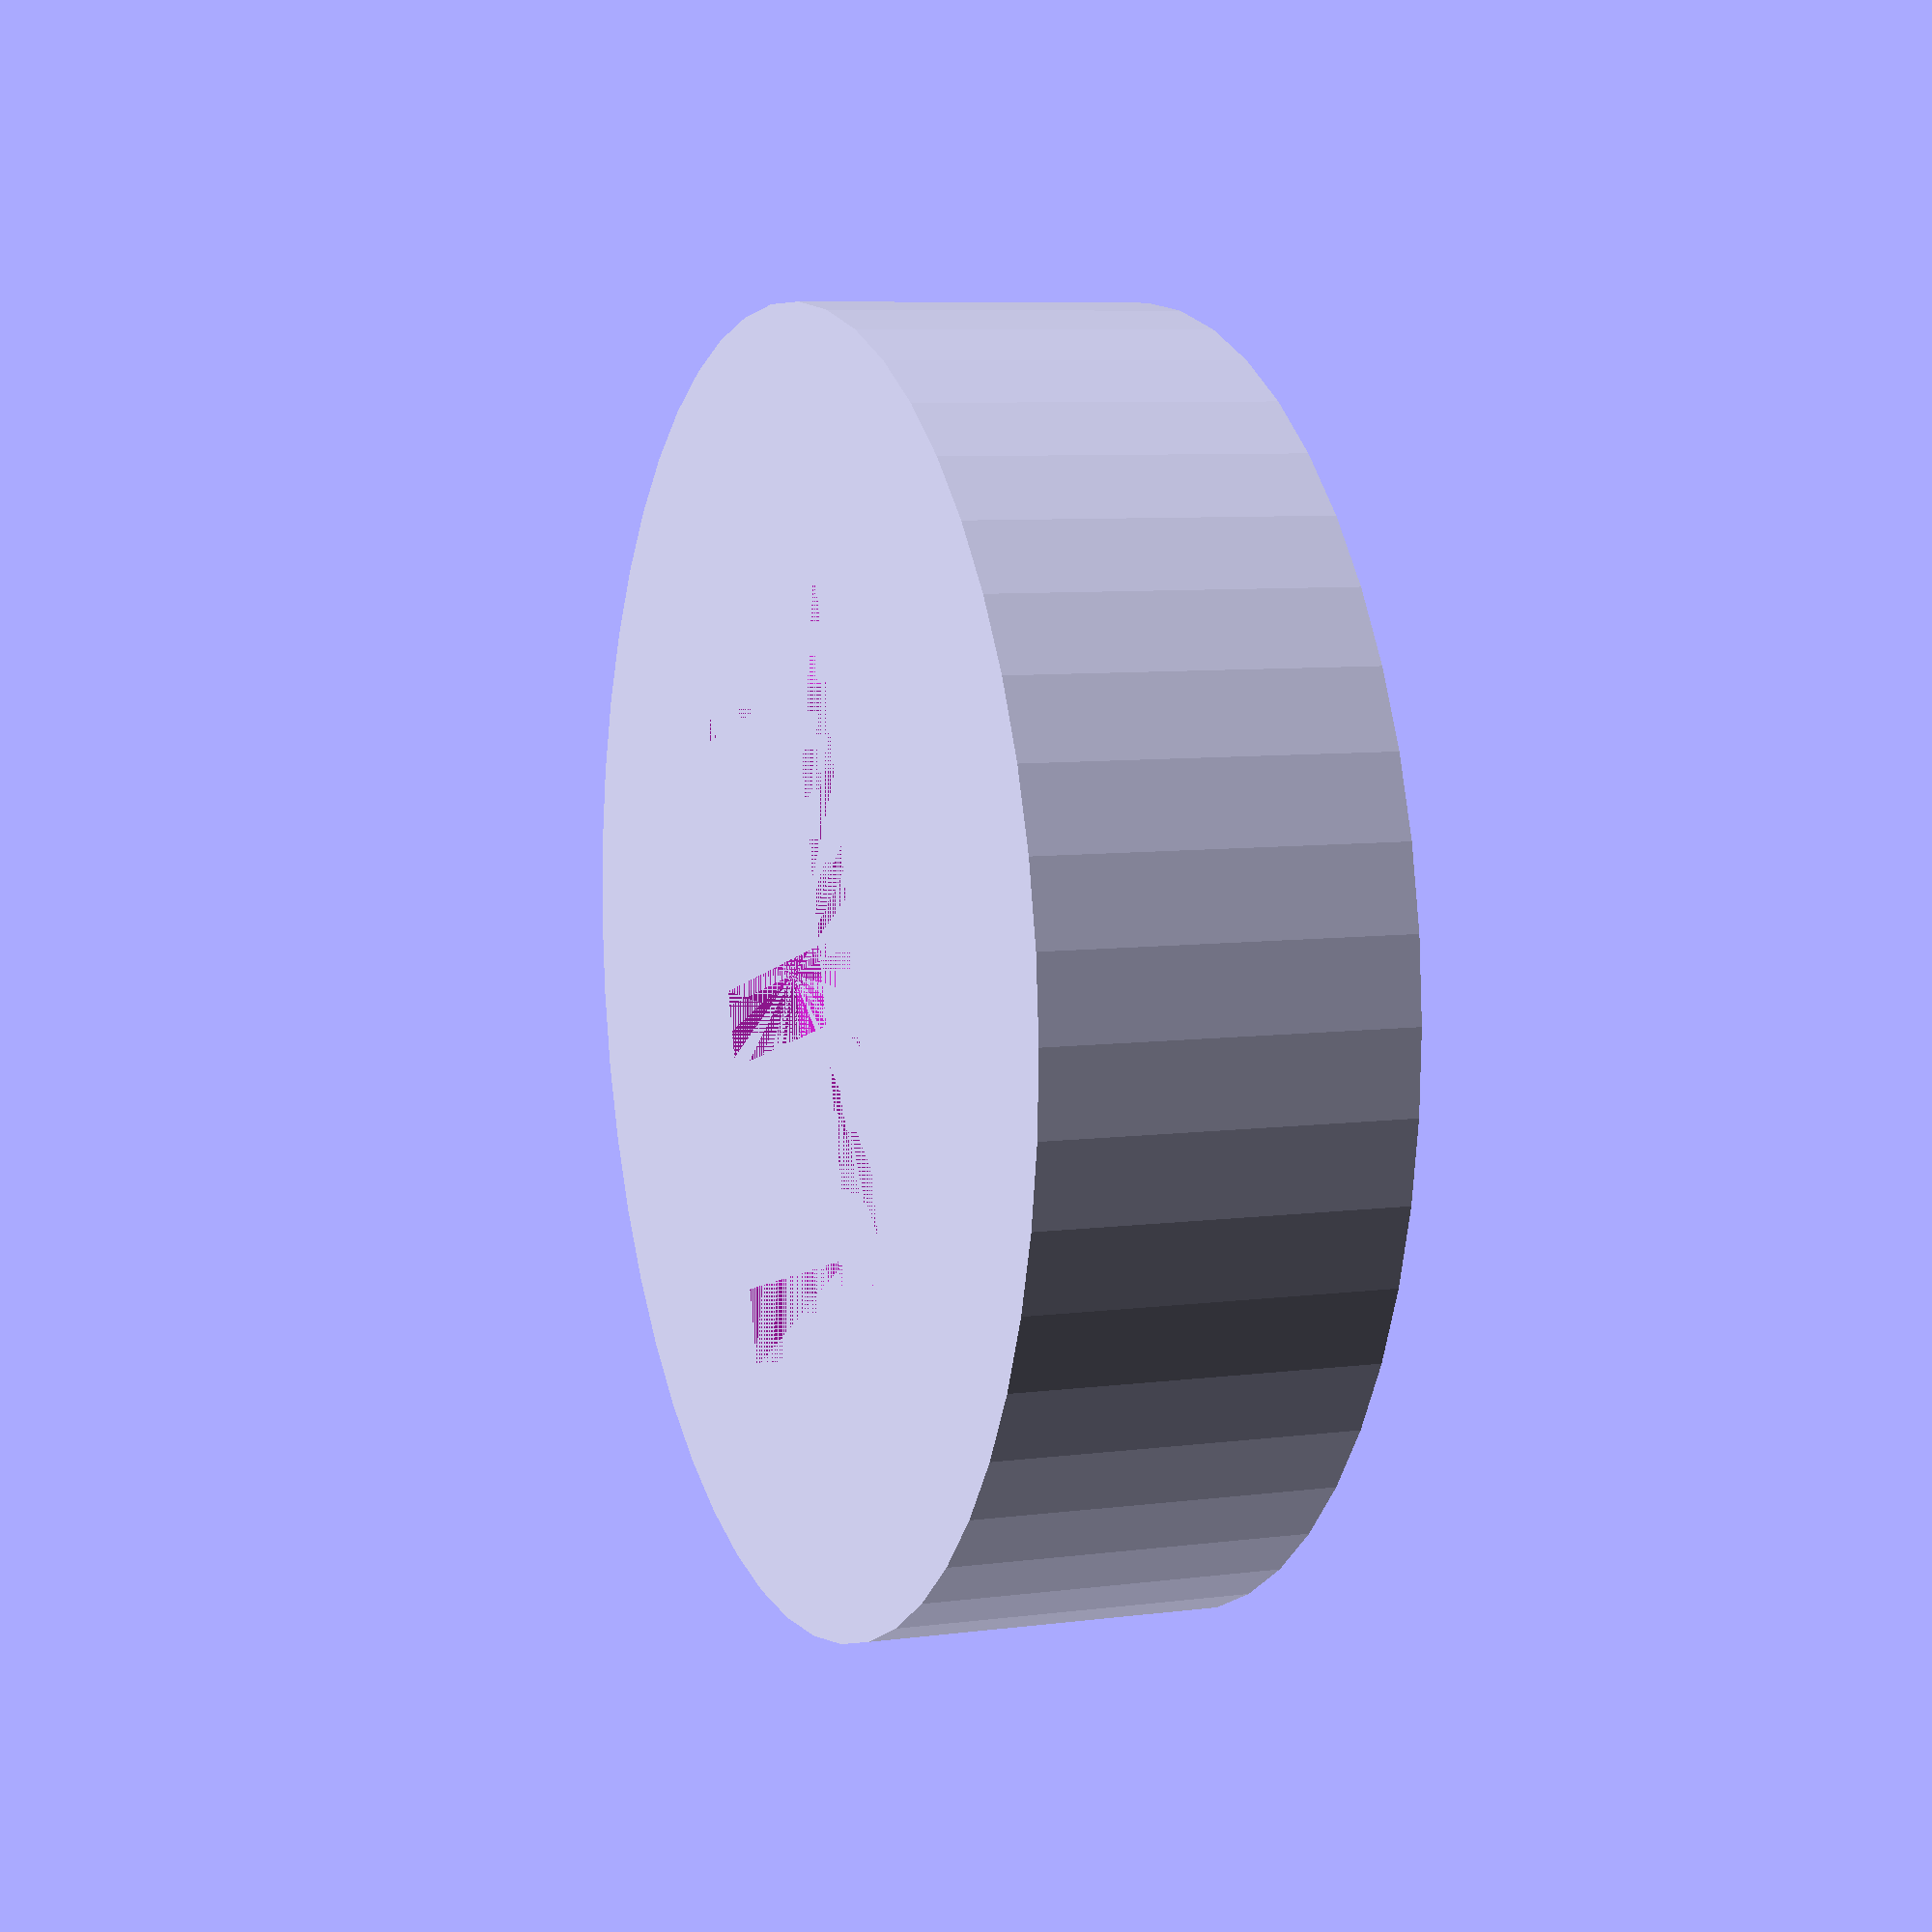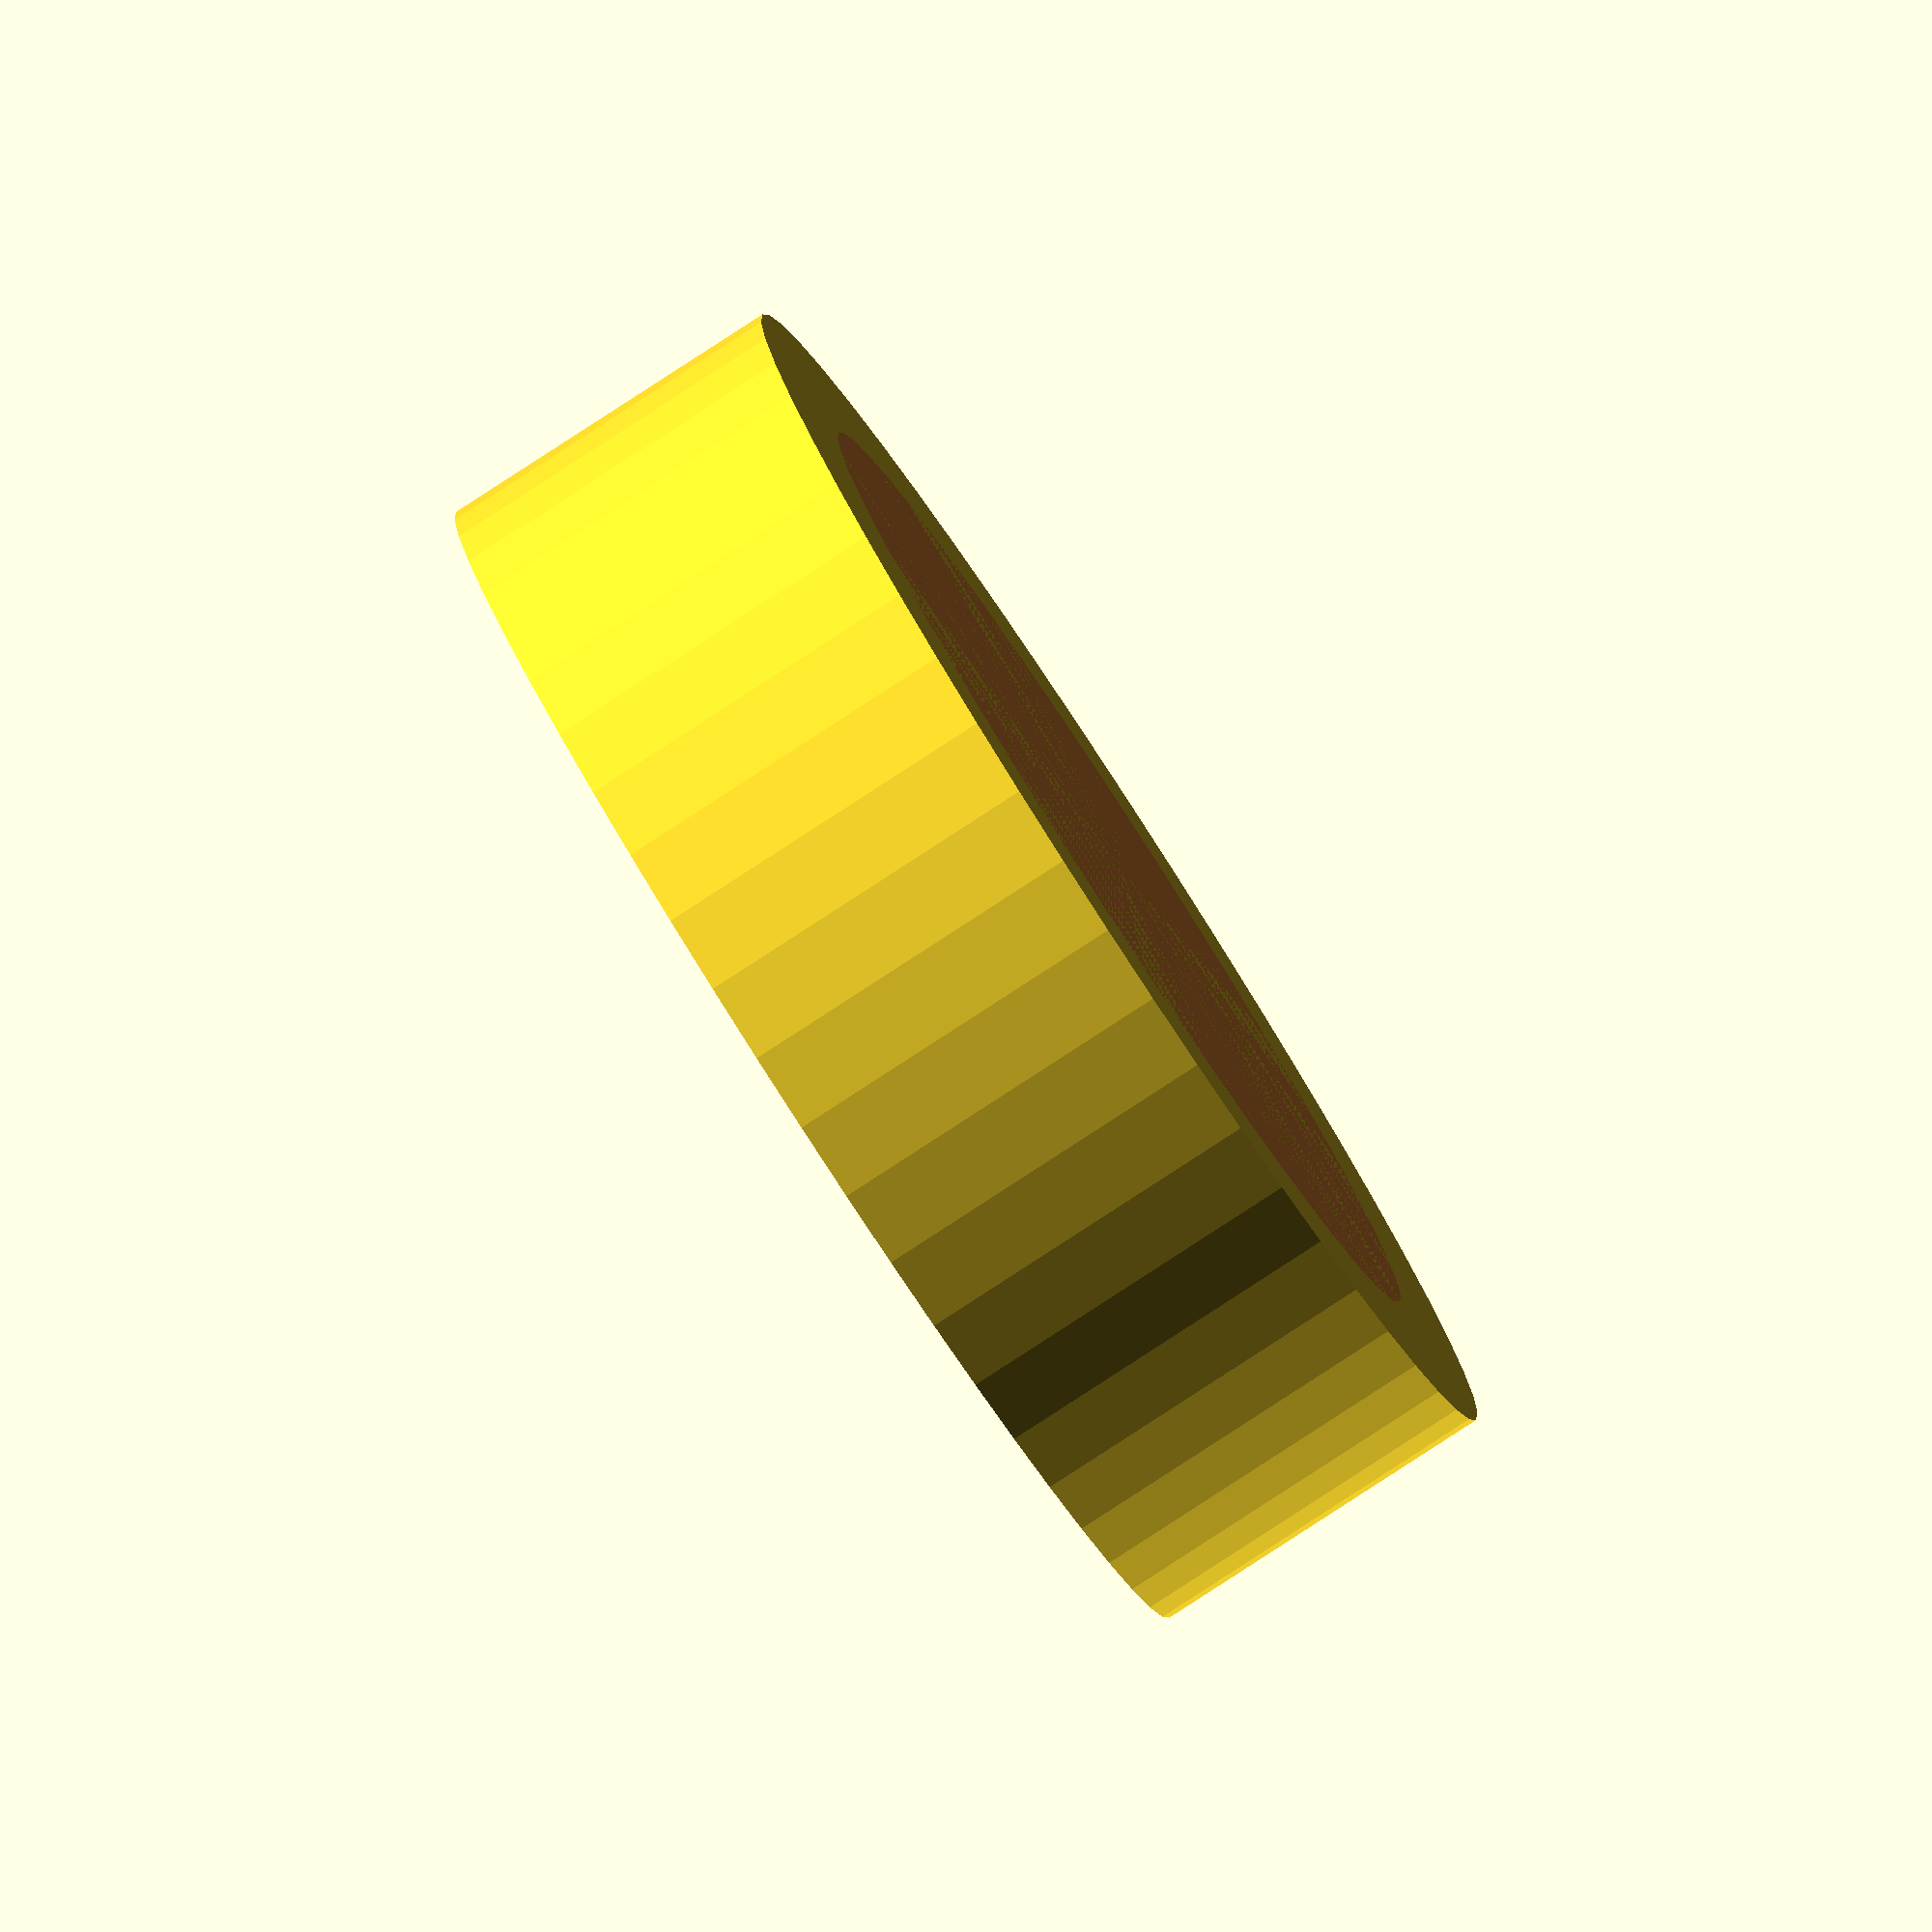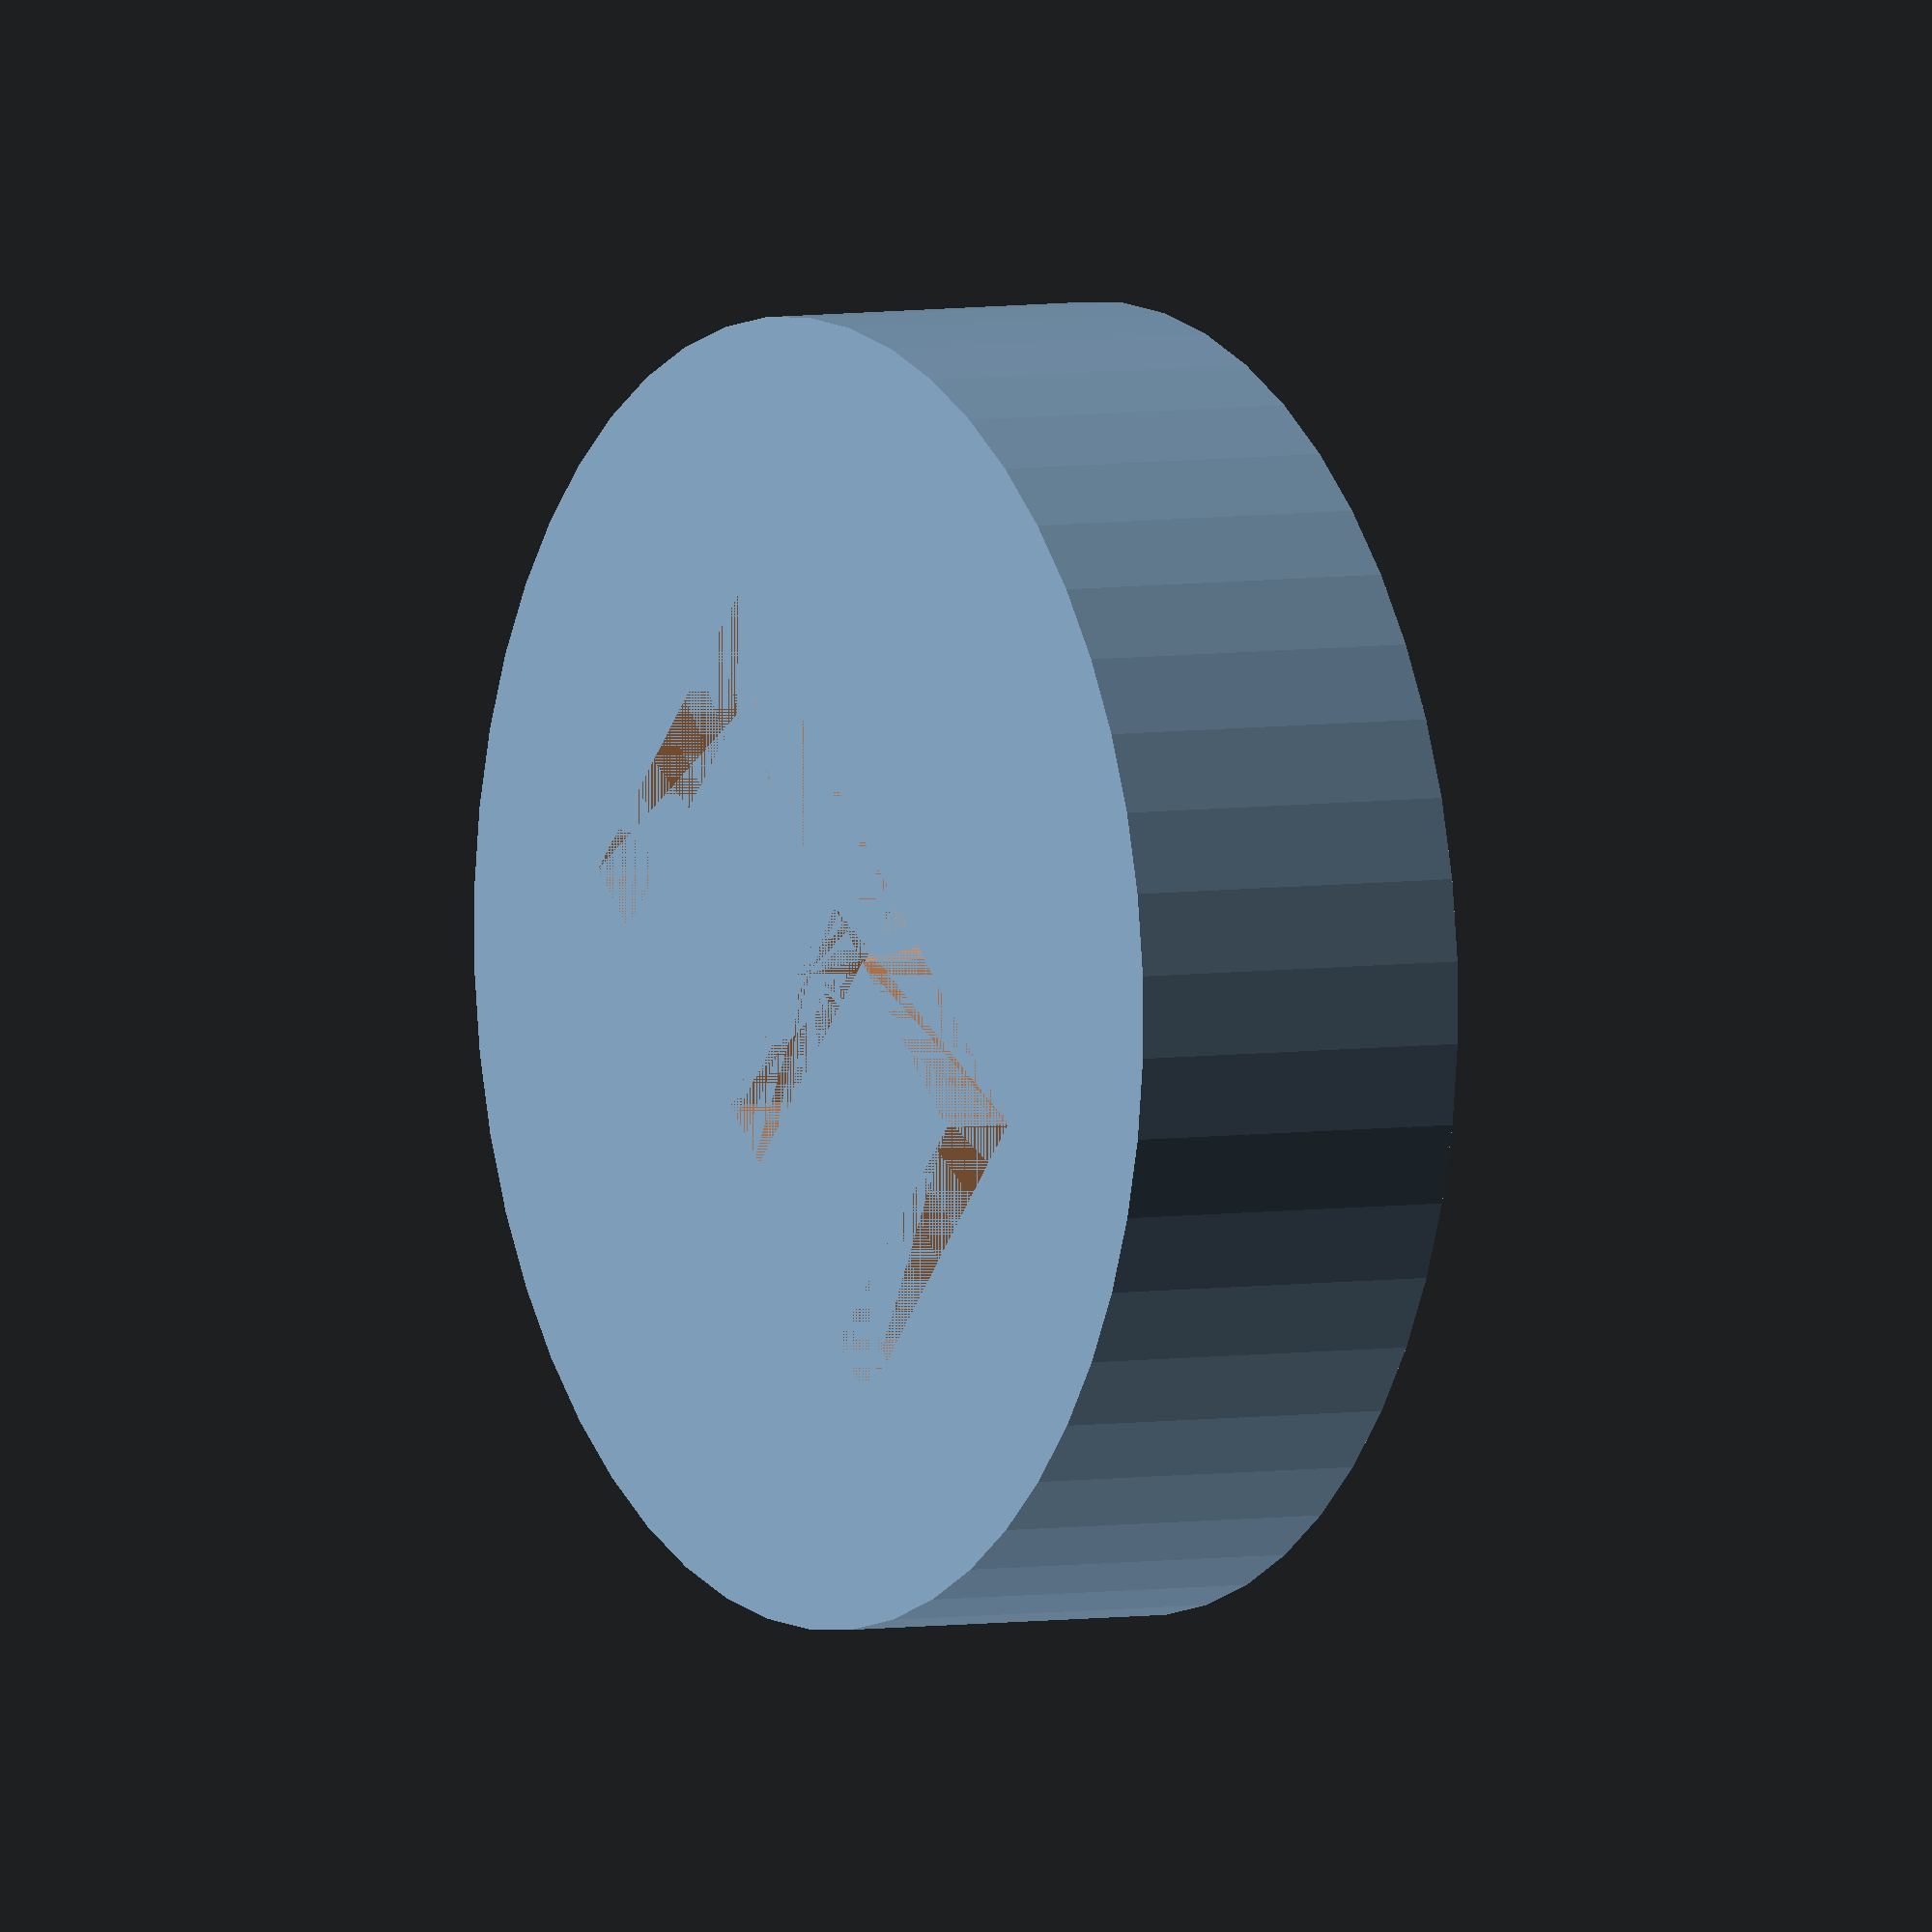
<openscad>
$fn = 50;


difference() {
	union() {
		translate(v = [0, 0, -5.0000000000]) {
			cylinder(h = 5, r = 9.0000000000);
		}
	}
	union() {
		#translate(v = [0, 0, -5.0000000000]) {
			cylinder(h = 3, r1 = 7.0750000000, r2 = 6.9250000000);
		}
		translate(v = [0, 0, -1]) {
			linear_extrude(height = 1) {
				text(font = "Impact", halign = "center", size = 10, text = "E", valign = "center");
			}
		}
	}
}
</openscad>
<views>
elev=352.8 azim=164.3 roll=69.2 proj=p view=wireframe
elev=263.0 azim=109.8 roll=57.0 proj=o view=solid
elev=355.4 azim=133.1 roll=59.4 proj=o view=wireframe
</views>
